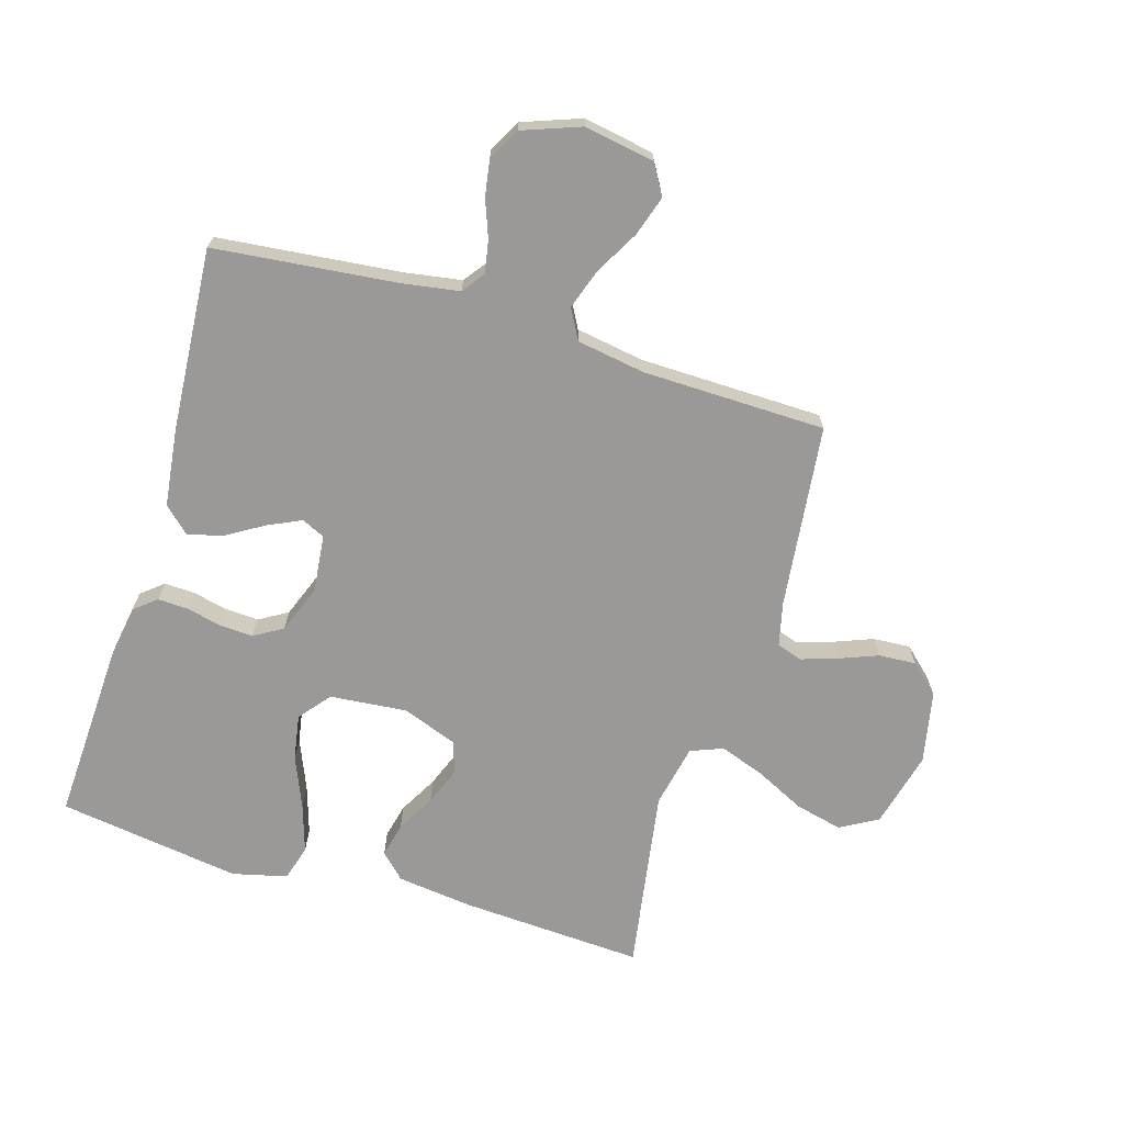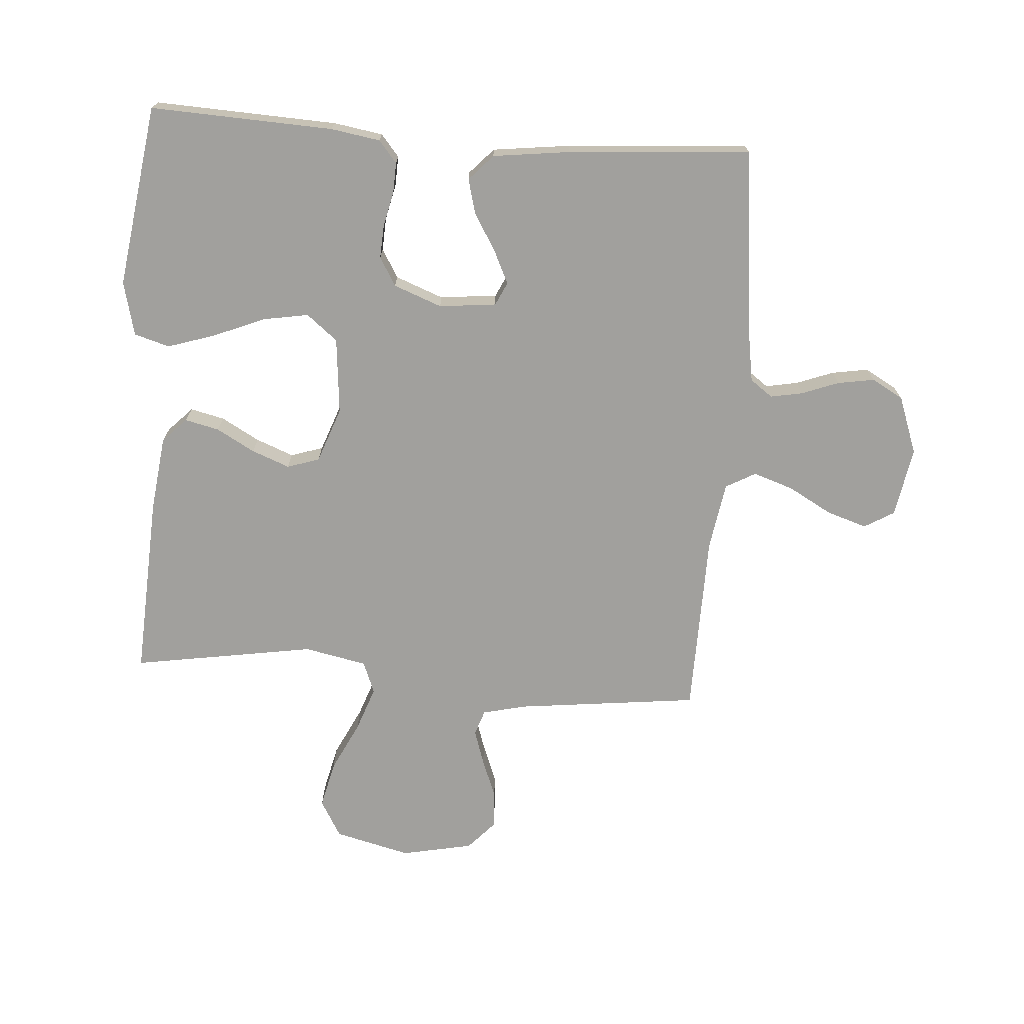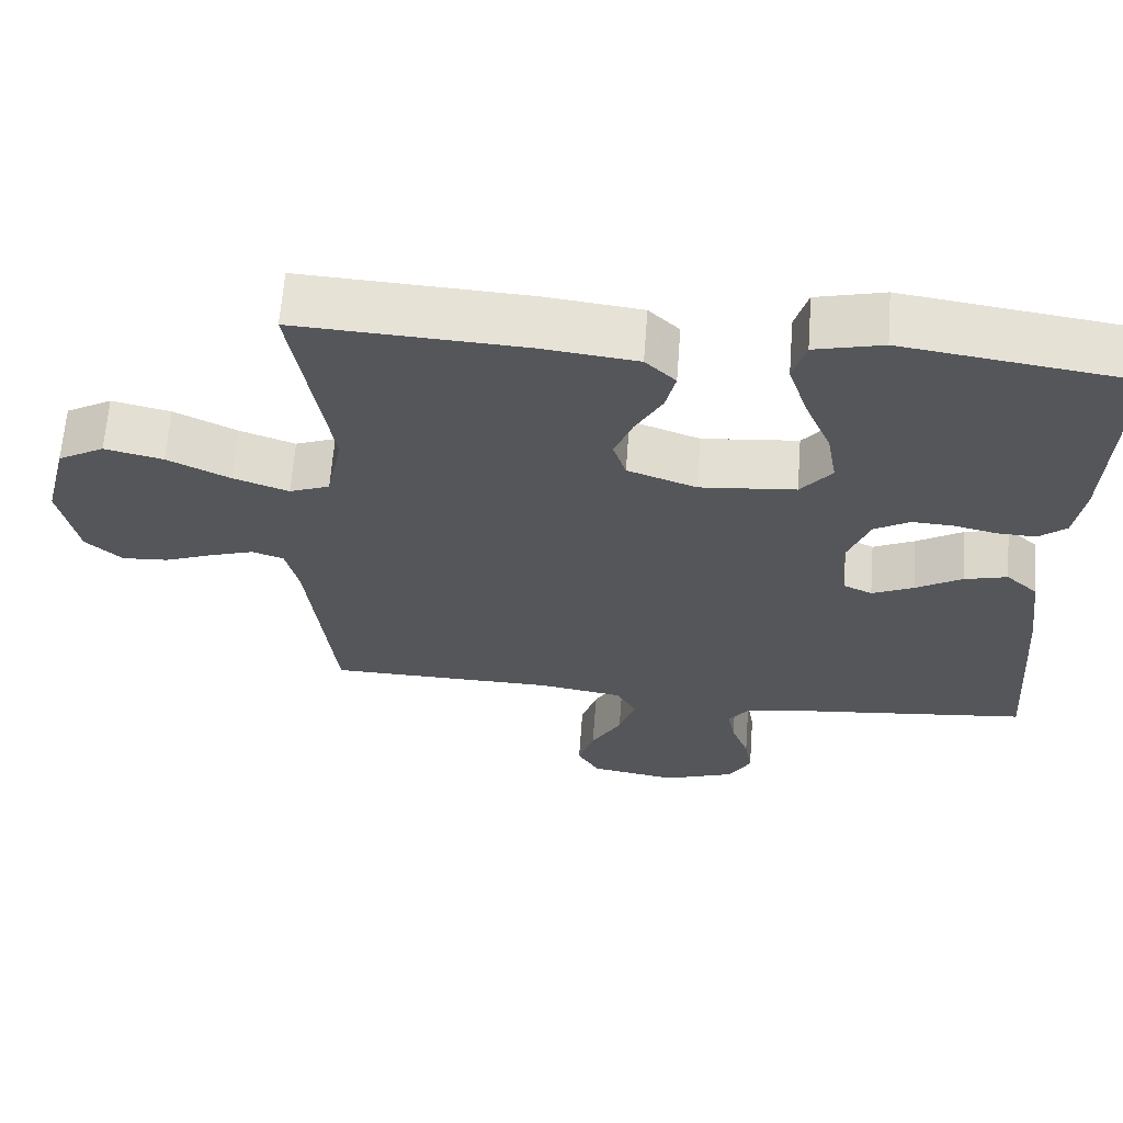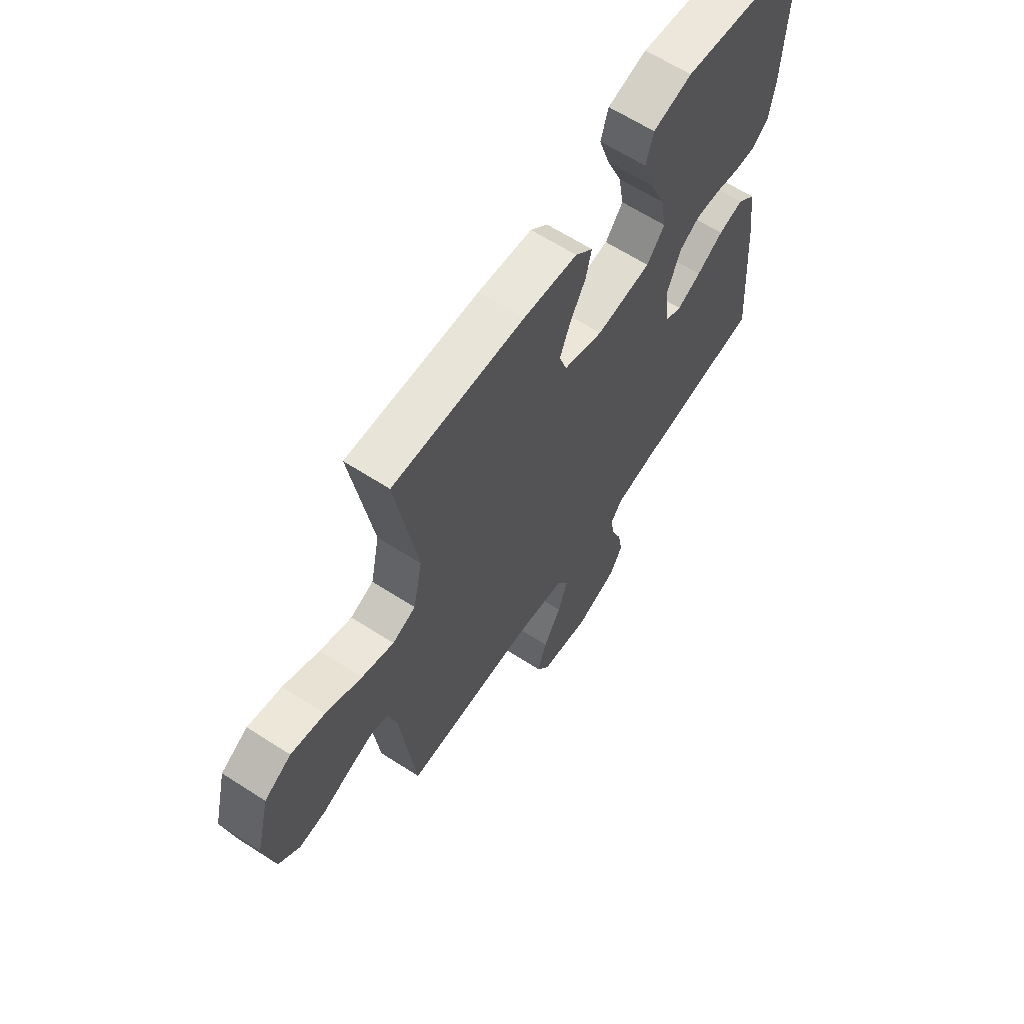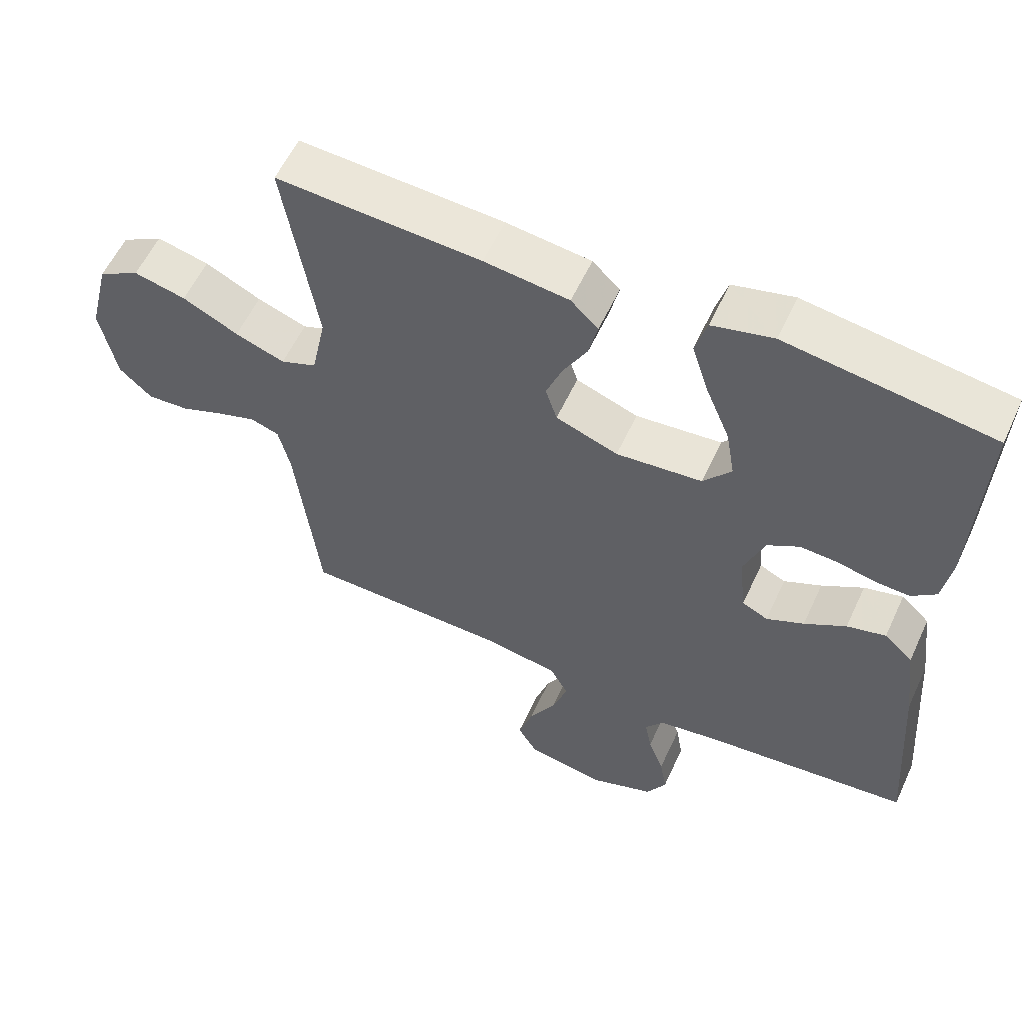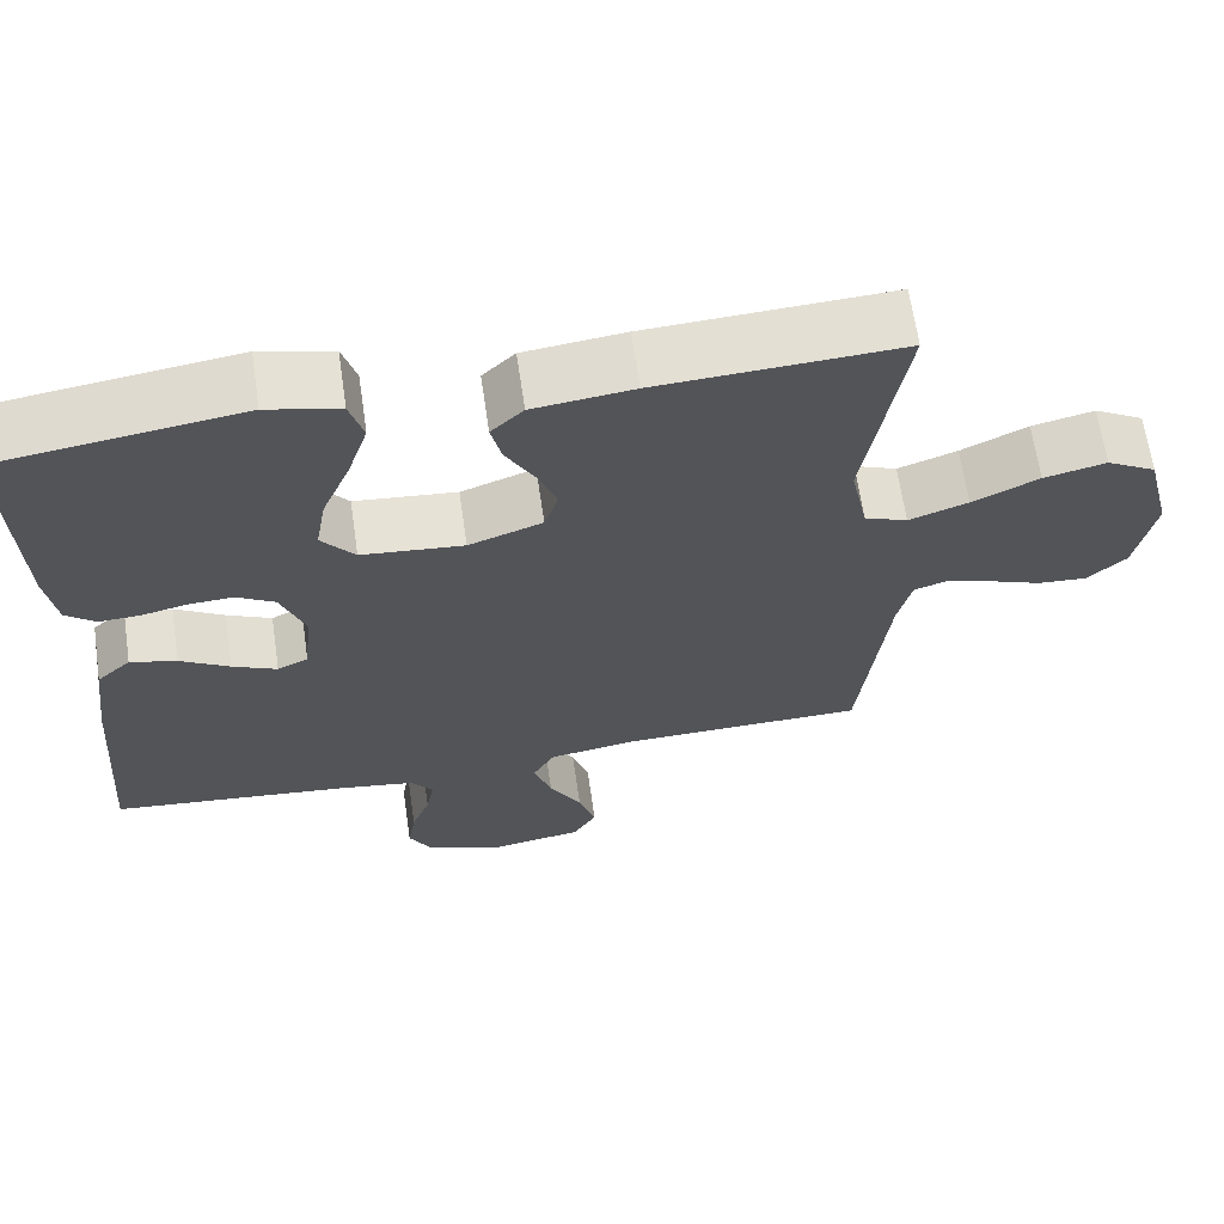
<metadata>
{"format":"obj","ext":"obj","renderer":"f3d","projection":"perspective","resolution":1024,"background":"white","views":[{"elev":-69.0,"azim":163.1,"up":"+Y"},{"elev":-71.6,"azim":85.8,"up":"+Y"},{"elev":64.2,"azim":4.3,"up":"+Z"},{"elev":63.6,"azim":-56.9,"up":"+Z"},{"elev":57.6,"azim":24.7,"up":"+Z"},{"elev":65.3,"azim":171.7,"up":"+Z"}]}
</metadata>
<code>
v 0.5 0.07 0.5
v 0.487 0.07 0.2
v 0.474 0.07 0.119
v 0.438 0.07 0.089
v 0.388 0.07 0.091
v 0.331 0.07 0.104
v 0.276 0.07 0.107
v 0.229 0.07 0.079
v 0.199 0.07 0
v 0.209 0.07 -0.094
v 0.247 0.07 -0.112
v 0.302 0.07 -0.086
v 0.363 0.07 -0.049
v 0.42 0.07 -0.034
v 0.462 0.07 -0.073
v 0.478 0.07 -0.2
v 0.5 0.07 -0.5
v 0.2 0.07 -0.532
v 0.108 0.07 -0.547
v 0.081 0.07 -0.584
v 0.091 0.07 -0.637
v 0.114 0.07 -0.698
v 0.124 0.07 -0.758
v 0.095 0.07 -0.81
v 0 0.07 -0.845
v -0.115 0.07 -0.825
v -0.144 0.07 -0.776
v -0.123 0.07 -0.71
v -0.083 0.07 -0.638
v -0.061 0.07 -0.572
v -0.088 0.07 -0.523
v -0.2 0.07 -0.505
v -0.5 0.07 -0.5
v -0.535 0.07 -0.2
v -0.552 0.07 -0.128
v -0.594 0.07 -0.114
v -0.652 0.07 -0.133
v -0.716 0.07 -0.158
v -0.777 0.07 -0.162
v -0.825 0.07 -0.118
v -0.849 0.07 0
v -0.818 0.07 0.125
v -0.757 0.07 0.16
v -0.68 0.07 0.142
v -0.598 0.07 0.102
v -0.525 0.07 0.076
v -0.472 0.07 0.097
v -0.451 0.07 0.2
v -0.5 0.07 0.5
v -0.2 0.07 0.484
v -0.076 0.07 0.469
v -0.036 0.07 0.43
v -0.049 0.07 0.374
v -0.084 0.07 0.311
v -0.108 0.07 0.249
v -0.091 0.07 0.196
v 0 0.07 0.163
v 0.126 0.07 0.175
v 0.167 0.07 0.226
v 0.154 0.07 0.301
v 0.119 0.07 0.385
v 0.094 0.07 0.463
v 0.111 0.07 0.521
v 0.2 0.07 0.543
v 0.5 0 0.5
v 0.487 0 0.2
v 0.474 0 0.119
v 0.438 0 0.089
v 0.388 0 0.091
v 0.331 0 0.104
v 0.276 0 0.107
v 0.229 0 0.079
v 0.199 0 0
v 0.209 0 -0.094
v 0.247 0 -0.112
v 0.302 0 -0.086
v 0.363 0 -0.049
v 0.42 0 -0.034
v 0.462 0 -0.073
v 0.478 0 -0.2
v 0.5 0 -0.5
v 0.2 0 -0.532
v 0.108 0 -0.547
v 0.081 0 -0.584
v 0.091 0 -0.637
v 0.114 0 -0.698
v 0.124 0 -0.758
v 0.095 0 -0.81
v 0 0 -0.845
v -0.115 0 -0.825
v -0.144 0 -0.776
v -0.123 0 -0.71
v -0.083 0 -0.638
v -0.061 0 -0.572
v -0.088 0 -0.523
v -0.2 0 -0.505
v -0.5 0 -0.5
v -0.535 0 -0.2
v -0.552 0 -0.128
v -0.594 0 -0.114
v -0.652 0 -0.133
v -0.716 0 -0.158
v -0.777 0 -0.162
v -0.825 0 -0.118
v -0.849 0 0
v -0.818 0 0.125
v -0.757 0 0.16
v -0.68 0 0.142
v -0.598 0 0.102
v -0.525 0 0.076
v -0.472 0 0.097
v -0.451 0 0.2
v -0.5 0 0.5
v -0.2 0 0.484
v -0.076 0 0.469
v -0.036 0 0.43
v -0.049 0 0.374
v -0.084 0 0.311
v -0.108 0 0.249
v -0.091 0 0.196
v 0 0 0.163
v 0.126 0 0.175
v 0.167 0 0.226
v 0.154 0 0.301
v 0.119 0 0.385
v 0.094 0 0.463
v 0.111 0 0.521
v 0.2 0 0.543
f 60 61 62 63
f 60 63 64 1
f 51 52 53 54
f 51 54 55
f 48 49 50 51
f 47 48 51 55
f 42 43 44 45
f 42 45 46
f 41 42 46
f 40 41 46
f 37 38 39 40
f 36 37 40 46
f 35 36 46 47
f 32 33 34
f 31 32 34 35
f 26 27 28 29
f 26 29 30
f 25 26 30
f 24 25 30
f 21 22 23 24
f 20 21 24 30
f 19 20 30 31
f 15 16 17 18
f 12 13 14 15
f 11 12 15 18
f 10 11 18 19
f 3 4 5 6
f 3 6 7
f 2 3 7
f 59 60 1 2
f 58 59 2 7
f 57 58 7 8
f 56 57 8 9
f 35 47 55 56
f 19 31 35 56
f 9 10 19 56
f 127 126 125 124
f 65 128 127 124
f 118 117 116 115
f 119 118 115
f 115 114 113 112
f 119 115 112 111
f 109 108 107 106
f 110 109 106
f 110 106 105
f 110 105 104
f 104 103 102 101
f 110 104 101 100
f 111 110 100 99
f 98 97 96
f 99 98 96 95
f 93 92 91 90
f 94 93 90
f 94 90 89
f 94 89 88
f 88 87 86 85
f 94 88 85 84
f 95 94 84 83
f 82 81 80 79
f 79 78 77 76
f 82 79 76 75
f 83 82 75 74
f 70 69 68 67
f 71 70 67
f 71 67 66
f 66 65 124 123
f 71 66 123 122
f 72 71 122 121
f 73 72 121 120
f 120 119 111 99
f 120 99 95 83
f 120 83 74 73
f 1 65 66 2
f 2 66 67 3
f 3 67 68 4
f 4 68 69 5
f 5 69 70 6
f 6 70 71 7
f 7 71 72 8
f 8 72 73 9
f 9 73 74 10
f 10 74 75 11
f 11 75 76 12
f 12 76 77 13
f 13 77 78 14
f 14 78 79 15
f 15 79 80 16
f 16 80 81 17
f 17 81 82 18
f 18 82 83 19
f 19 83 84 20
f 20 84 85 21
f 21 85 86 22
f 22 86 87 23
f 23 87 88 24
f 24 88 89 25
f 25 89 90 26
f 26 90 91 27
f 27 91 92 28
f 28 92 93 29
f 29 93 94 30
f 30 94 95 31
f 31 95 96 32
f 32 96 97 33
f 33 97 98 34
f 34 98 99 35
f 35 99 100 36
f 36 100 101 37
f 37 101 102 38
f 38 102 103 39
f 39 103 104 40
f 40 104 105 41
f 41 105 106 42
f 42 106 107 43
f 43 107 108 44
f 44 108 109 45
f 45 109 110 46
f 46 110 111 47
f 47 111 112 48
f 48 112 113 49
f 49 113 114 50
f 50 114 115 51
f 51 115 116 52
f 52 116 117 53
f 53 117 118 54
f 54 118 119 55
f 55 119 120 56
f 56 120 121 57
f 57 121 122 58
f 58 122 123 59
f 59 123 124 60
f 60 124 125 61
f 61 125 126 62
f 62 126 127 63
f 63 127 128 64
f 64 128 65 1

</code>
